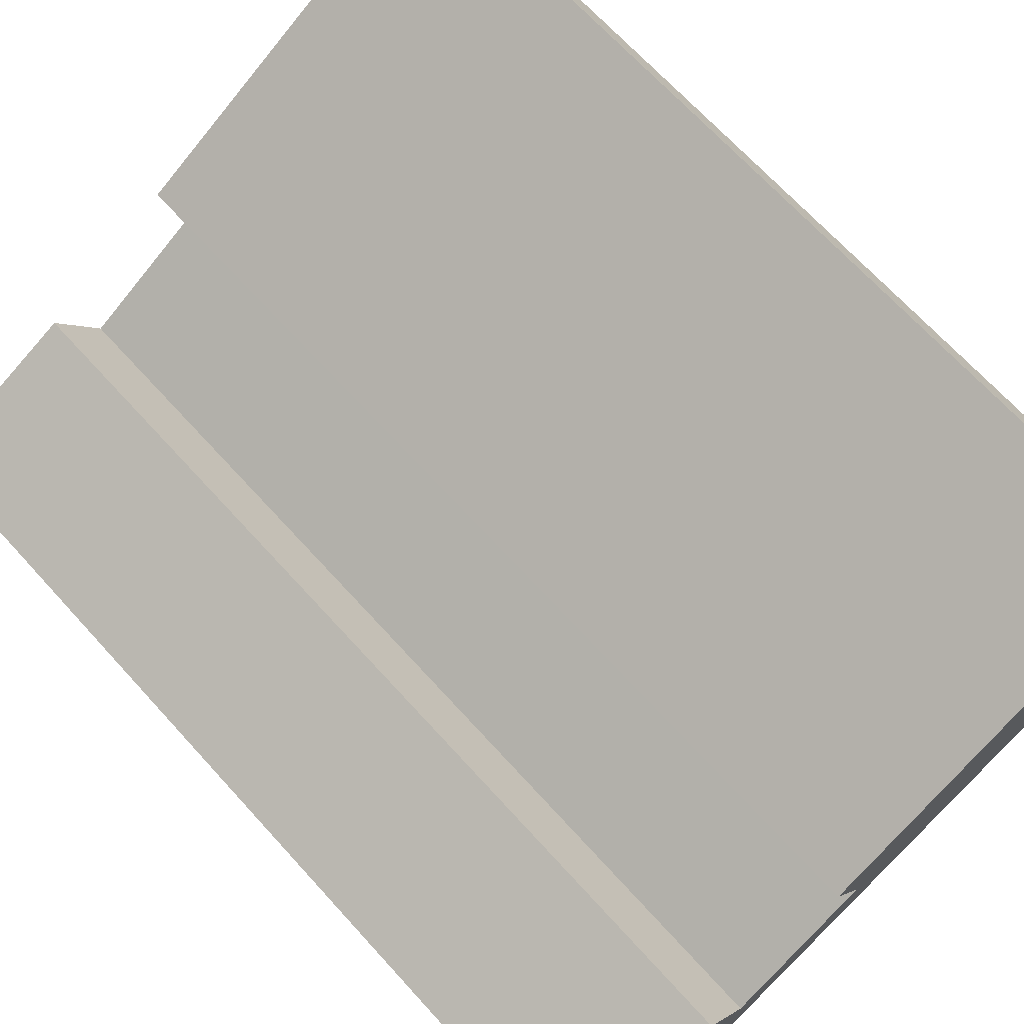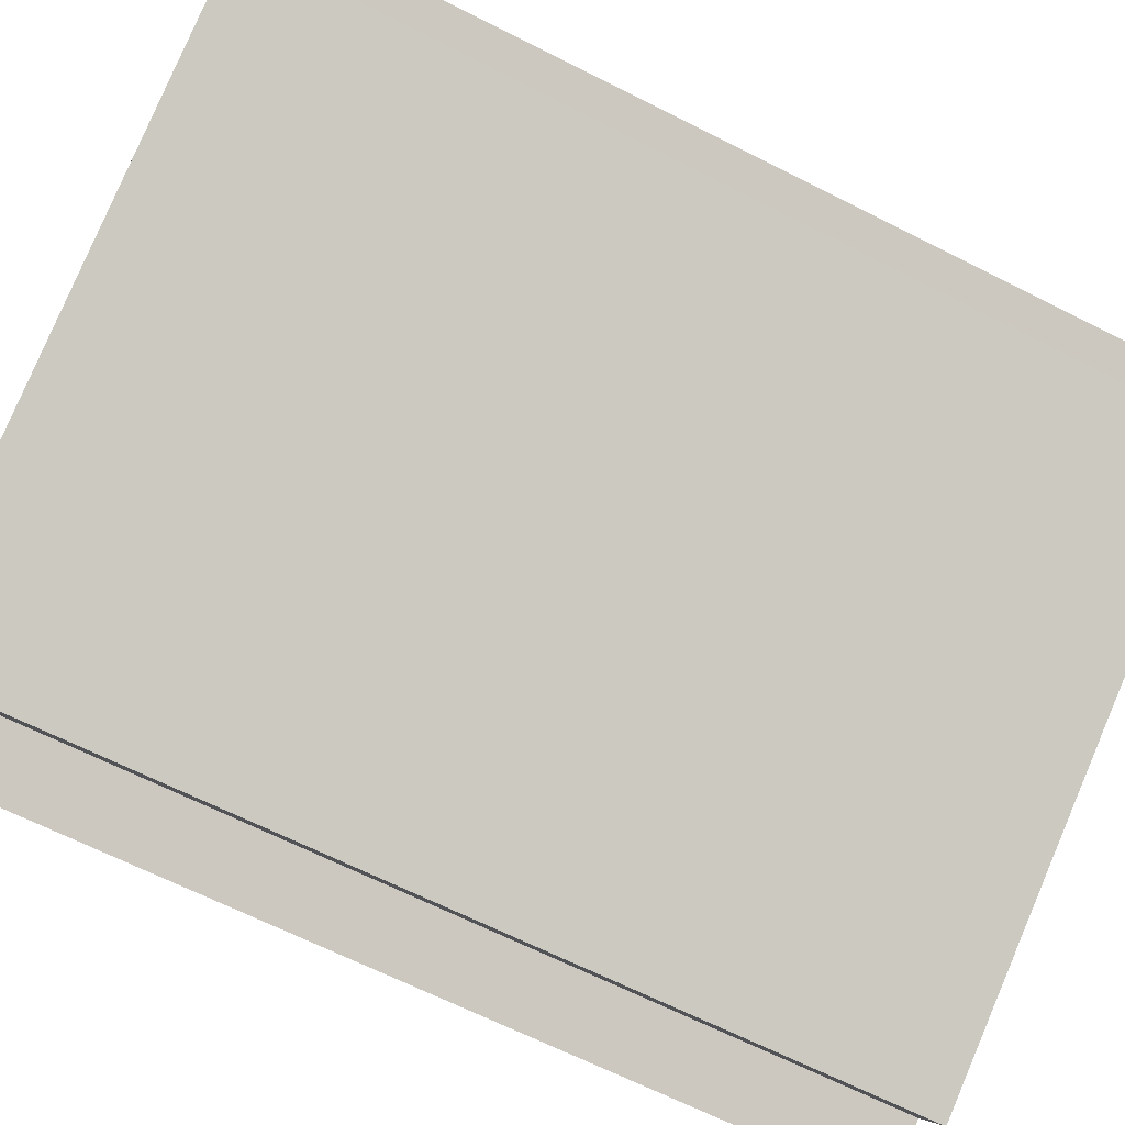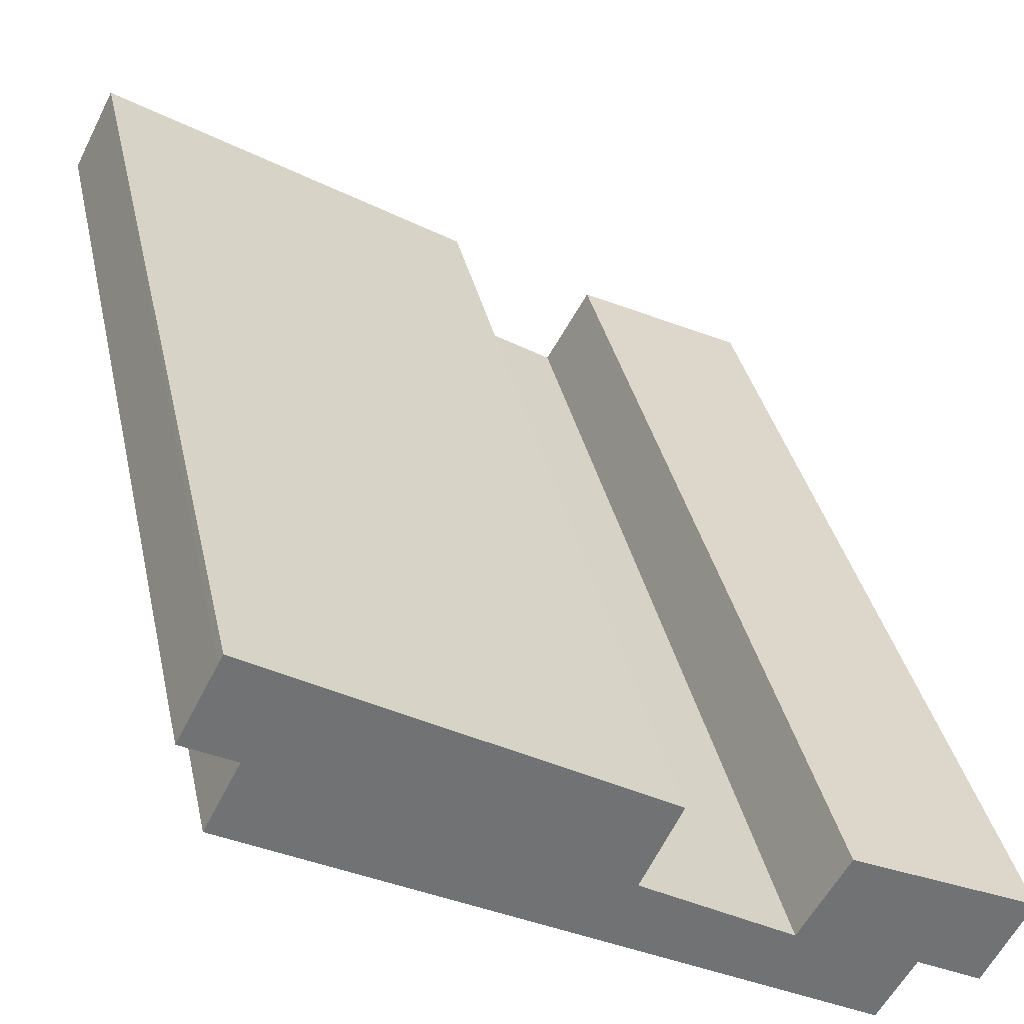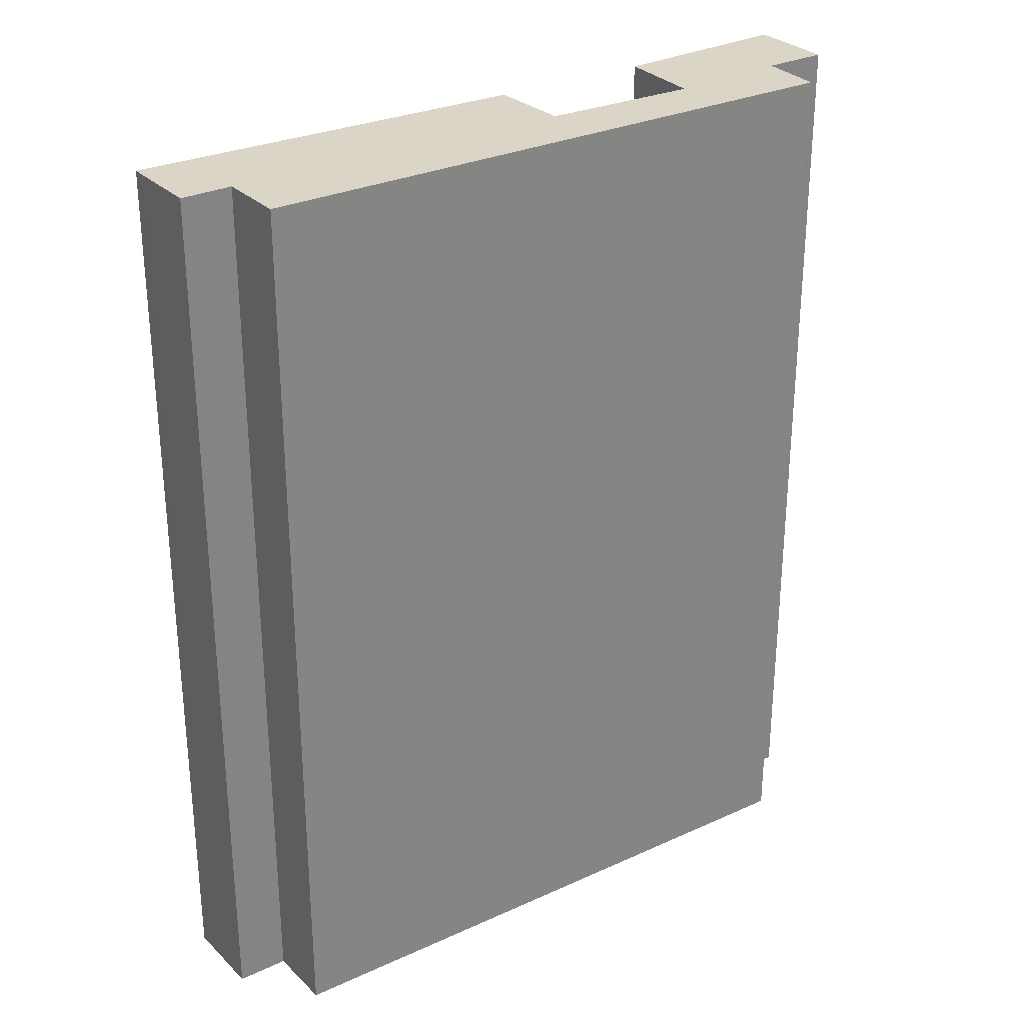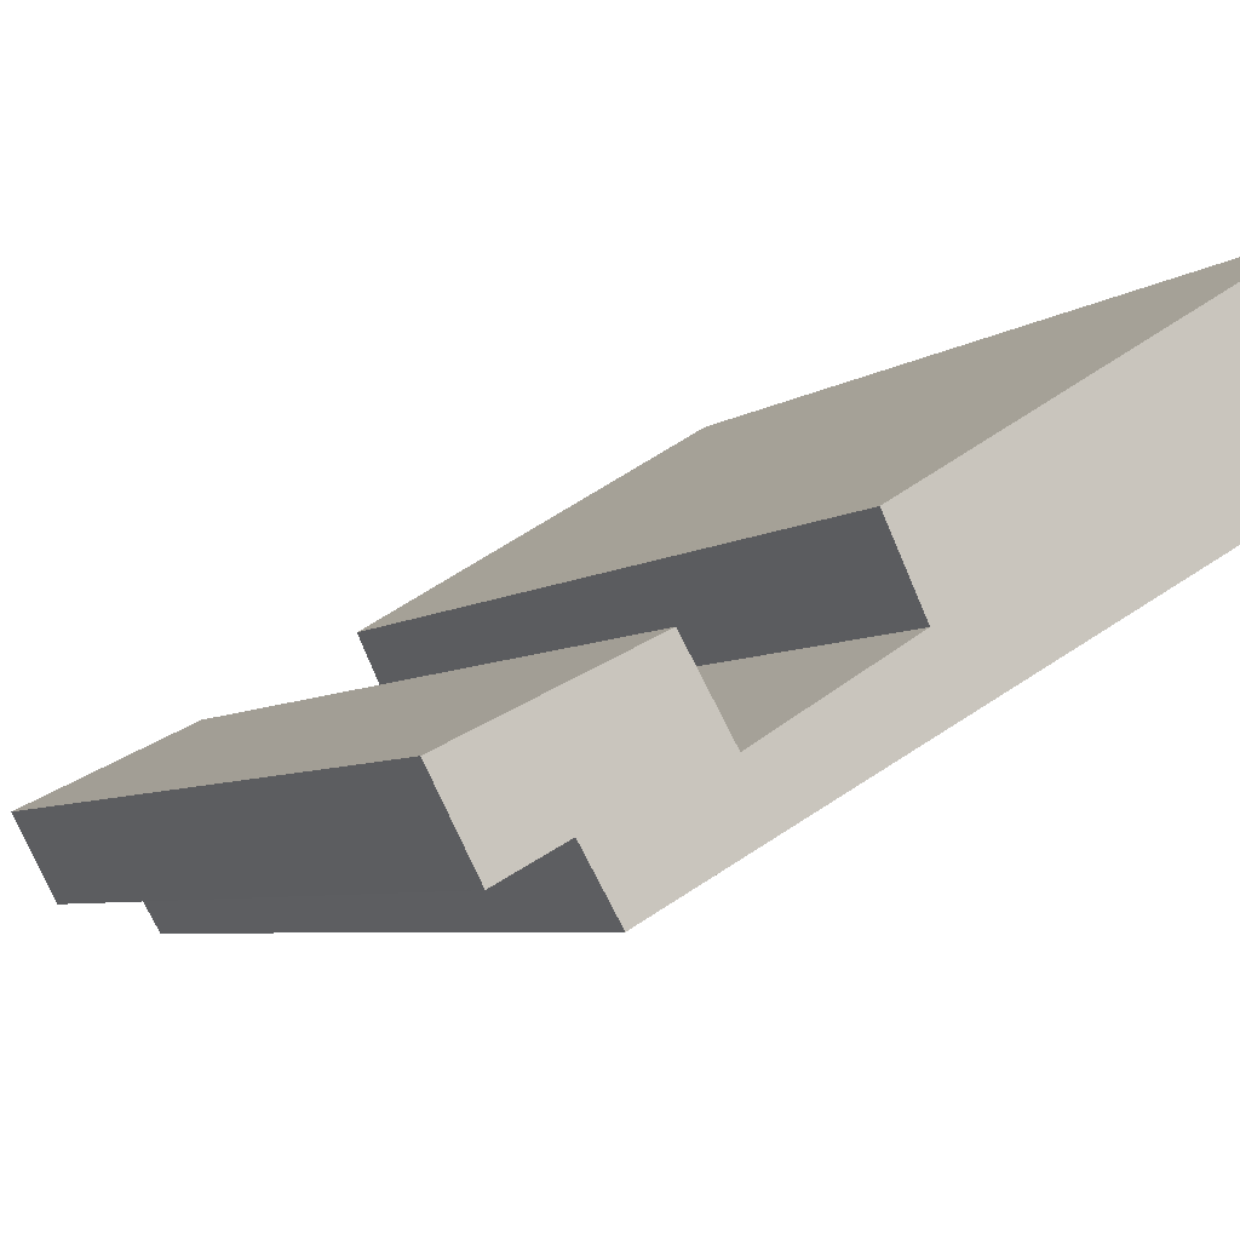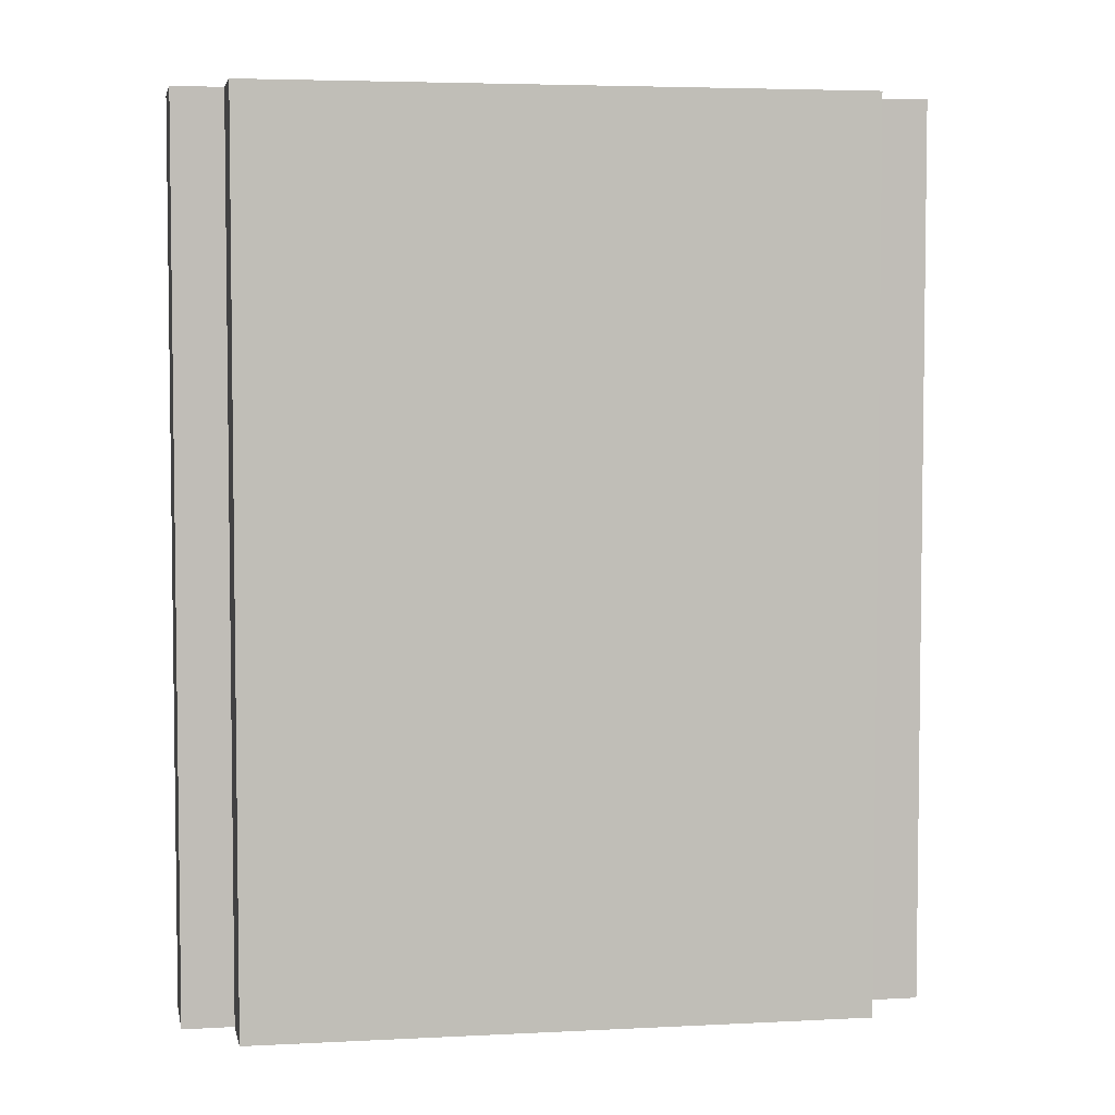
<metadata>
{"format":"obj","ext":"obj","renderer":"f3d","projection":"perspective","resolution":1024,"background":"white","views":[{"elev":68.7,"azim":-42.3,"up":"+Z"},{"elev":-67.2,"azim":63.2,"up":"+Z"},{"elev":35.0,"azim":167.9,"up":"+Z"},{"elev":29.5,"azim":116.6,"up":"+Y"},{"elev":-5.7,"azim":-25.5,"up":"+Z"},{"elev":4.6,"azim":141.2,"up":"+Y"}]}
</metadata>
<code>
v  0.855 19.17 -1.609
v  0 19.17 1.174e-15
v  2.059 19.17 -0.949
v  3.446 19.17 1.713
v  2.741 19.17 -2.115
v  4.356 19.17 0.153
v  14.19 19.17 4.364
v  7.166 19.17 1.865
v  6.423 19.17 3.419
v  13.52 19.17 5.647
v  13.65 19.17 7.761
v  14.48 19.17 6.172
v  13.75 19.17 7.574
v  13.65 -4.752e-16 7.761
v  14.48 -3.779e-16 6.172
v  13.75 -4.638e-16 7.574
v  13.52 -3.458e-16 5.647
v  14.19 -2.672e-16 4.364
v  3.446 -1.049e-16 1.713
v  4.356 -9.369e-18 0.153
v  2.741 1.295e-16 -2.115
v  2.059 5.811e-17 -0.949
v  0.855 9.852e-17 -1.609
v  0 0 0
v  7.166 -1.142e-16 1.865
v  6.423 -2.094e-16 3.419
g defaultobject
f 1 2 3
f 4 3 2
f 5 3 4
f 6 5 4
f 7 5 6
f 8 7 6
f 9 7 8
f 10 7 9
f 11 10 9
f 12 10 11
f 13 12 11
f 14 13 11
f 13 14 12
f 12 14 15
f 15 14 16
f 17 7 10
f 7 17 18
f 19 6 4
f 6 19 20
f 15 10 12
f 10 15 17
f 18 5 7
f 5 18 21
f 22 1 3
f 1 22 23
f 21 3 5
f 3 21 22
f 23 2 1
f 2 23 24
f 25 9 8
f 9 25 26
f 24 4 2
f 4 24 19
f 20 8 6
f 8 20 25
f 26 11 9
f 11 26 14
f 23 22 24
f 19 24 22
f 21 19 22
f 20 19 21
f 18 20 21
f 25 20 18
f 26 25 18
f 17 26 18
f 14 26 17
f 15 14 17
f 16 14 15

</code>
